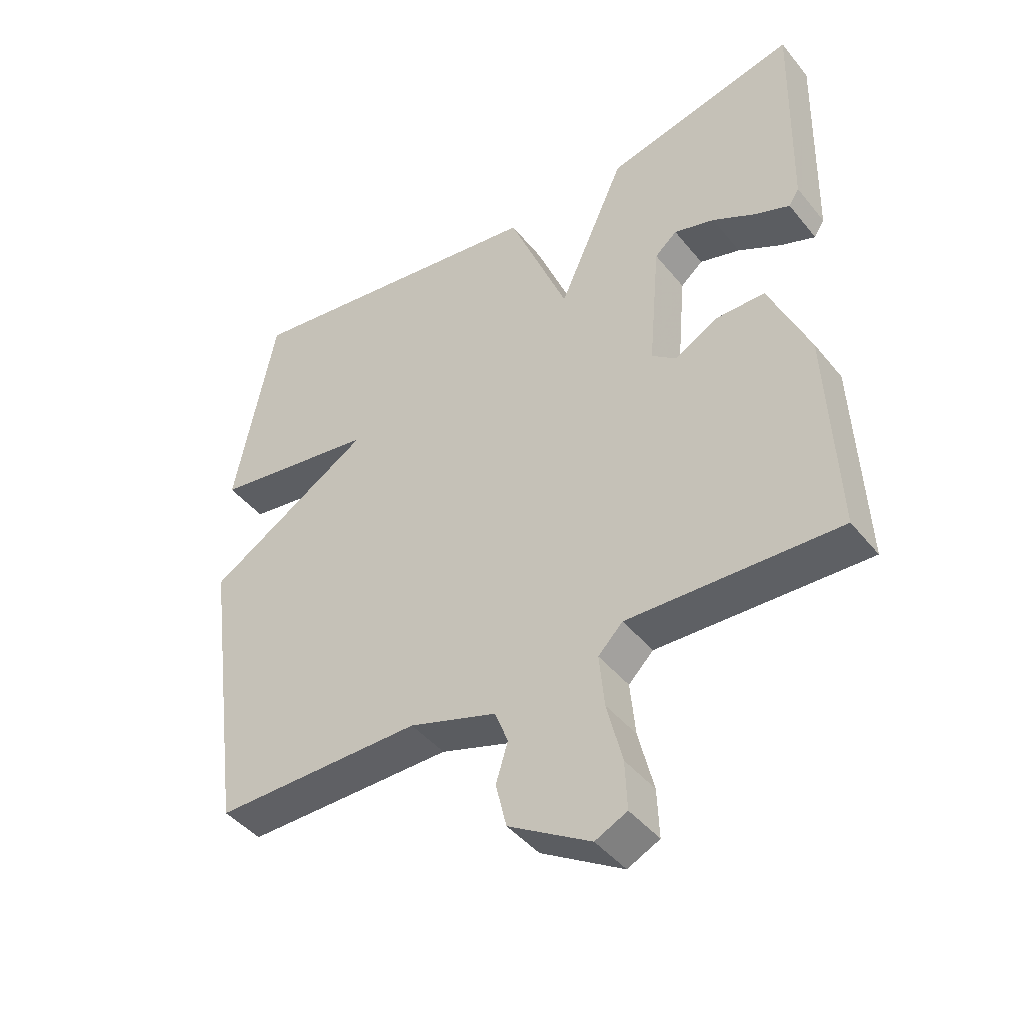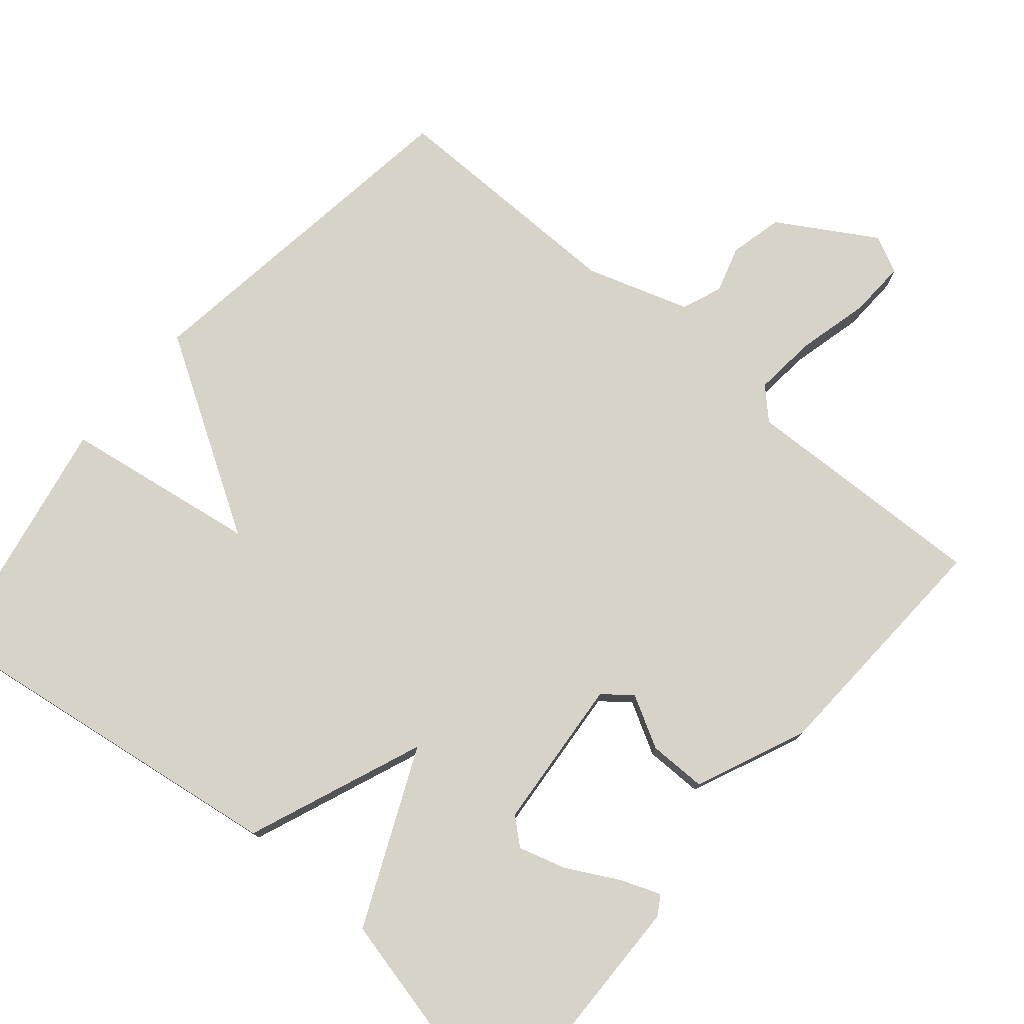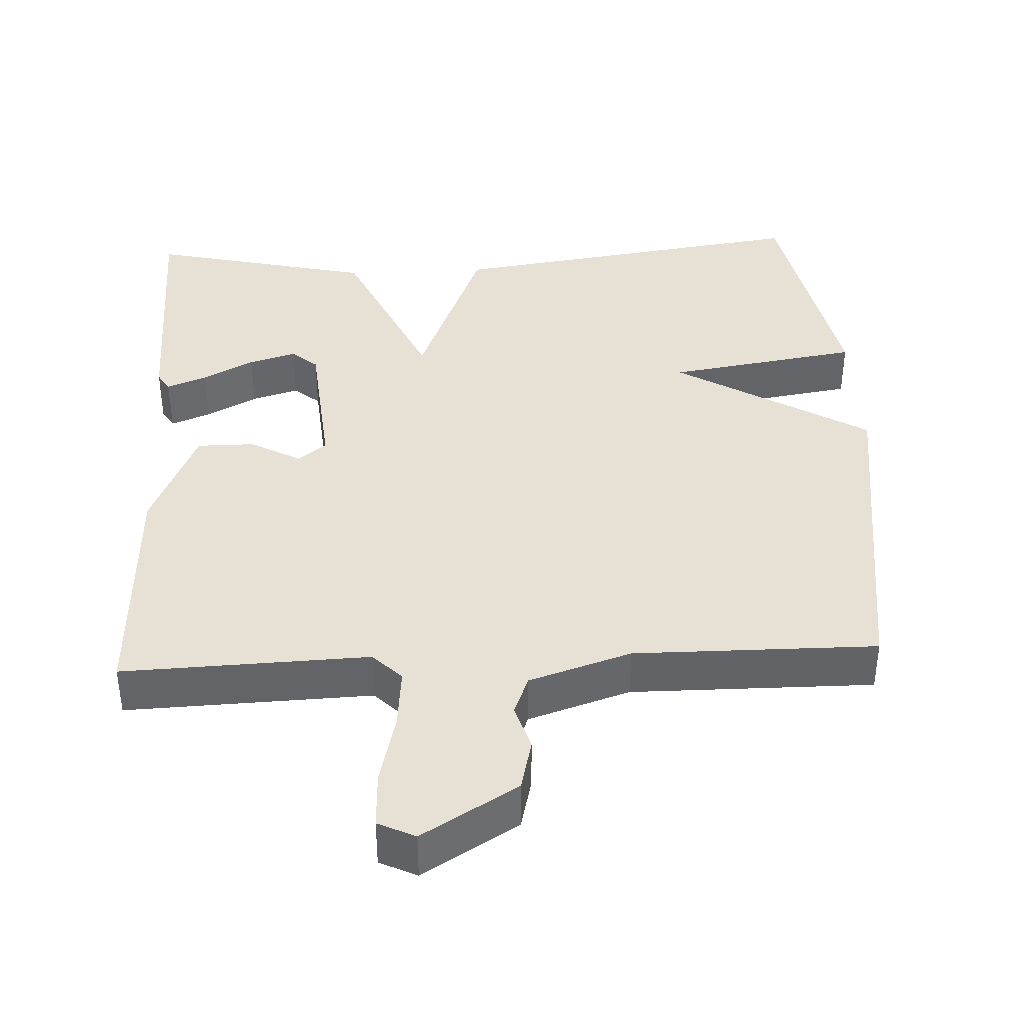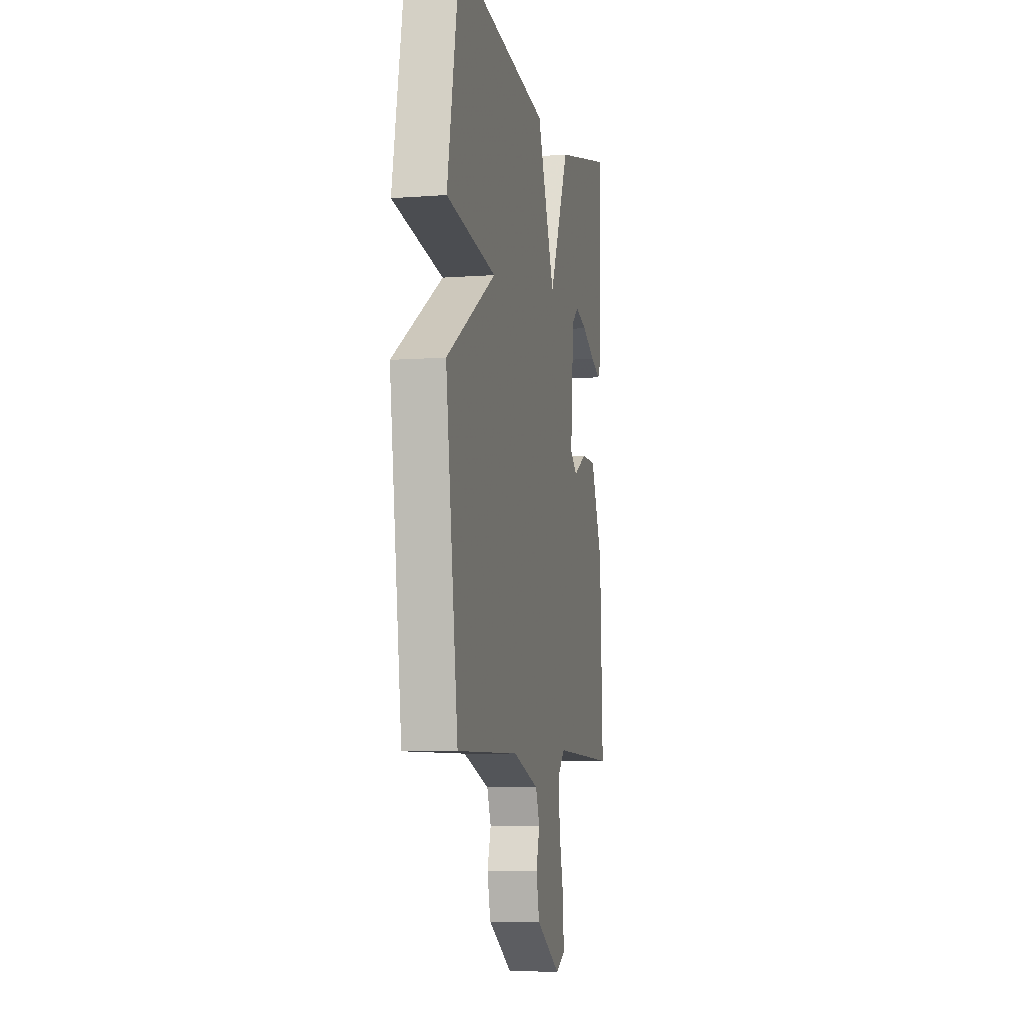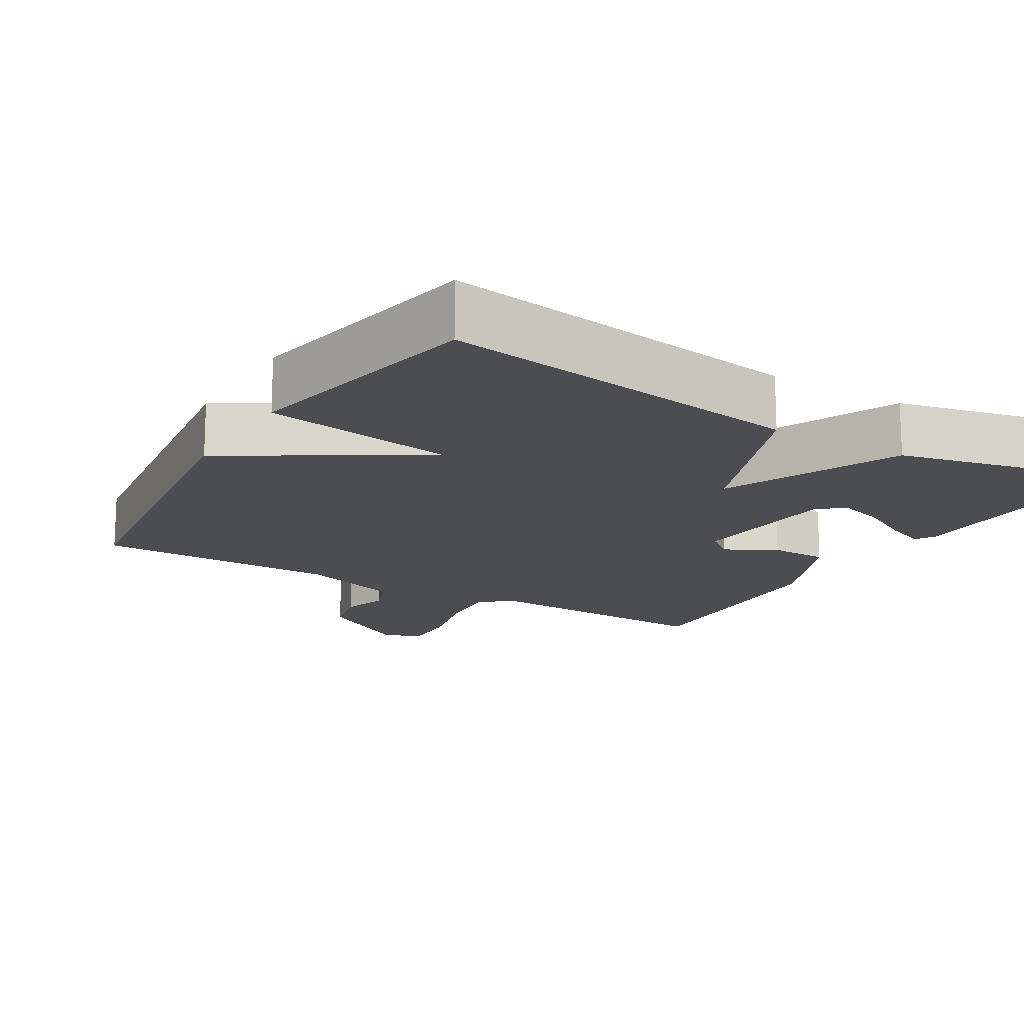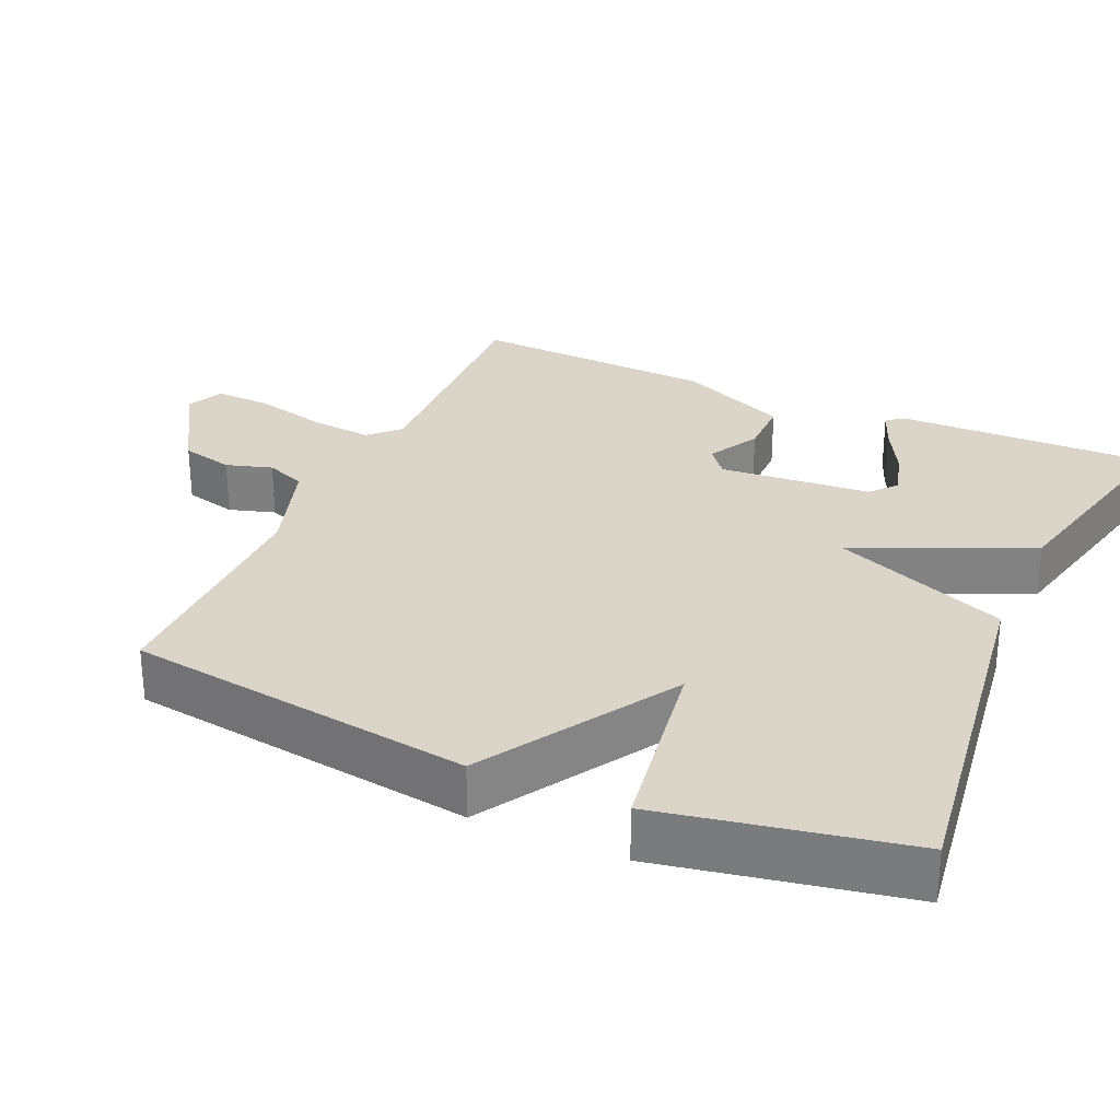
<metadata>
{"format":"obj","ext":"obj","renderer":"f3d","projection":"perspective","resolution":1024,"background":"white","views":[{"elev":-43.9,"azim":36.0,"up":"+Z"},{"elev":77.1,"azim":40.4,"up":"+Y"},{"elev":39.2,"azim":177.2,"up":"+Y"},{"elev":-6.9,"azim":-77.7,"up":"+Z"},{"elev":-16.1,"azim":-31.1,"up":"+Y"},{"elev":29.2,"azim":-65.9,"up":"+Y"}]}
</metadata>
<code>
v -0.5 0.07 -0.5
v -0.564 0.07 -0.031
v -0.303 0.07 0.128
v -0.564 0.07 0.169
v -0.5 0.07 0.5
v -0.004 0.07 0.429
v 0.09 0.07 0.192
v 0.196 0.07 0.429
v 0.5 0.07 0.5
v 0.492 0.07 0.155
v 0.476 0.07 0.129
v 0.422 0.07 0.15
v 0.353 0.07 0.187
v 0.289 0.07 0.206
v 0.254 0.07 0.176
v 0.236 0.07 -0.029
v 0.274 0.07 -0.059
v 0.343 0.07 -0.021
v 0.421 0.07 -0.021
v 0.485 0.07 -0.169
v 0.5 0.07 -0.5
v 0.168 0.07 -0.488
v 0.129 0.07 -0.527
v 0.137 0.07 -0.611
v 0.161 0.07 -0.708
v 0.164 0.07 -0.784
v 0.114 0.07 -0.808
v -0.015 0.07 -0.73
v -0.032 0.07 -0.659
v -0.013 0.07 -0.597
v -0.034 0.07 -0.543
v -0.172 0.07 -0.498
v -0.5 0 -0.5
v -0.564 0 -0.031
v -0.303 0 0.128
v -0.564 0 0.169
v -0.5 0 0.5
v -0.004 0 0.429
v 0.09 0 0.192
v 0.196 0 0.429
v 0.5 0 0.5
v 0.492 0 0.155
v 0.476 0 0.129
v 0.422 0 0.15
v 0.353 0 0.187
v 0.289 0 0.206
v 0.254 0 0.176
v 0.236 0 -0.029
v 0.274 0 -0.059
v 0.343 0 -0.021
v 0.421 0 -0.021
v 0.485 0 -0.169
v 0.5 0 -0.5
v 0.168 0 -0.488
v 0.129 0 -0.527
v 0.137 0 -0.611
v 0.161 0 -0.708
v 0.164 0 -0.784
v 0.114 0 -0.808
v -0.015 0 -0.73
v -0.032 0 -0.659
v -0.013 0 -0.597
v -0.034 0 -0.543
v -0.172 0 -0.498
f 28 29 30
f 27 28 30
f 26 27 30
f 25 26 30
f 24 25 30
f 23 24 30 31
f 22 23 31 32
f 20 21 22
f 19 20 22
f 18 19 22
f 17 18 22
f 1 2 3
f 32 1 3
f 22 32 3
f 17 22 3
f 16 17 3
f 11 12 13
f 10 11 13
f 9 10 13
f 8 9 13
f 8 13 14
f 7 8 14 15
f 5 6 7
f 4 5 7
f 3 4 7
f 3 7 15 16
f 62 61 60
f 62 60 59
f 62 59 58
f 62 58 57
f 62 57 56
f 63 62 56 55
f 64 63 55 54
f 54 53 52
f 54 52 51
f 54 51 50
f 54 50 49
f 35 34 33
f 35 33 64
f 35 64 54
f 35 54 49
f 35 49 48
f 45 44 43
f 45 43 42
f 45 42 41
f 45 41 40
f 46 45 40
f 47 46 40 39
f 39 38 37
f 39 37 36
f 39 36 35
f 48 47 39 35
f 1 33 34 2
f 2 34 35 3
f 3 35 36 4
f 4 36 37 5
f 5 37 38 6
f 6 38 39 7
f 7 39 40 8
f 8 40 41 9
f 9 41 42 10
f 10 42 43 11
f 11 43 44 12
f 12 44 45 13
f 13 45 46 14
f 14 46 47 15
f 15 47 48 16
f 16 48 49 17
f 17 49 50 18
f 18 50 51 19
f 19 51 52 20
f 20 52 53 21
f 21 53 54 22
f 22 54 55 23
f 23 55 56 24
f 24 56 57 25
f 25 57 58 26
f 26 58 59 27
f 27 59 60 28
f 28 60 61 29
f 29 61 62 30
f 30 62 63 31
f 31 63 64 32
f 32 64 33 1

</code>
